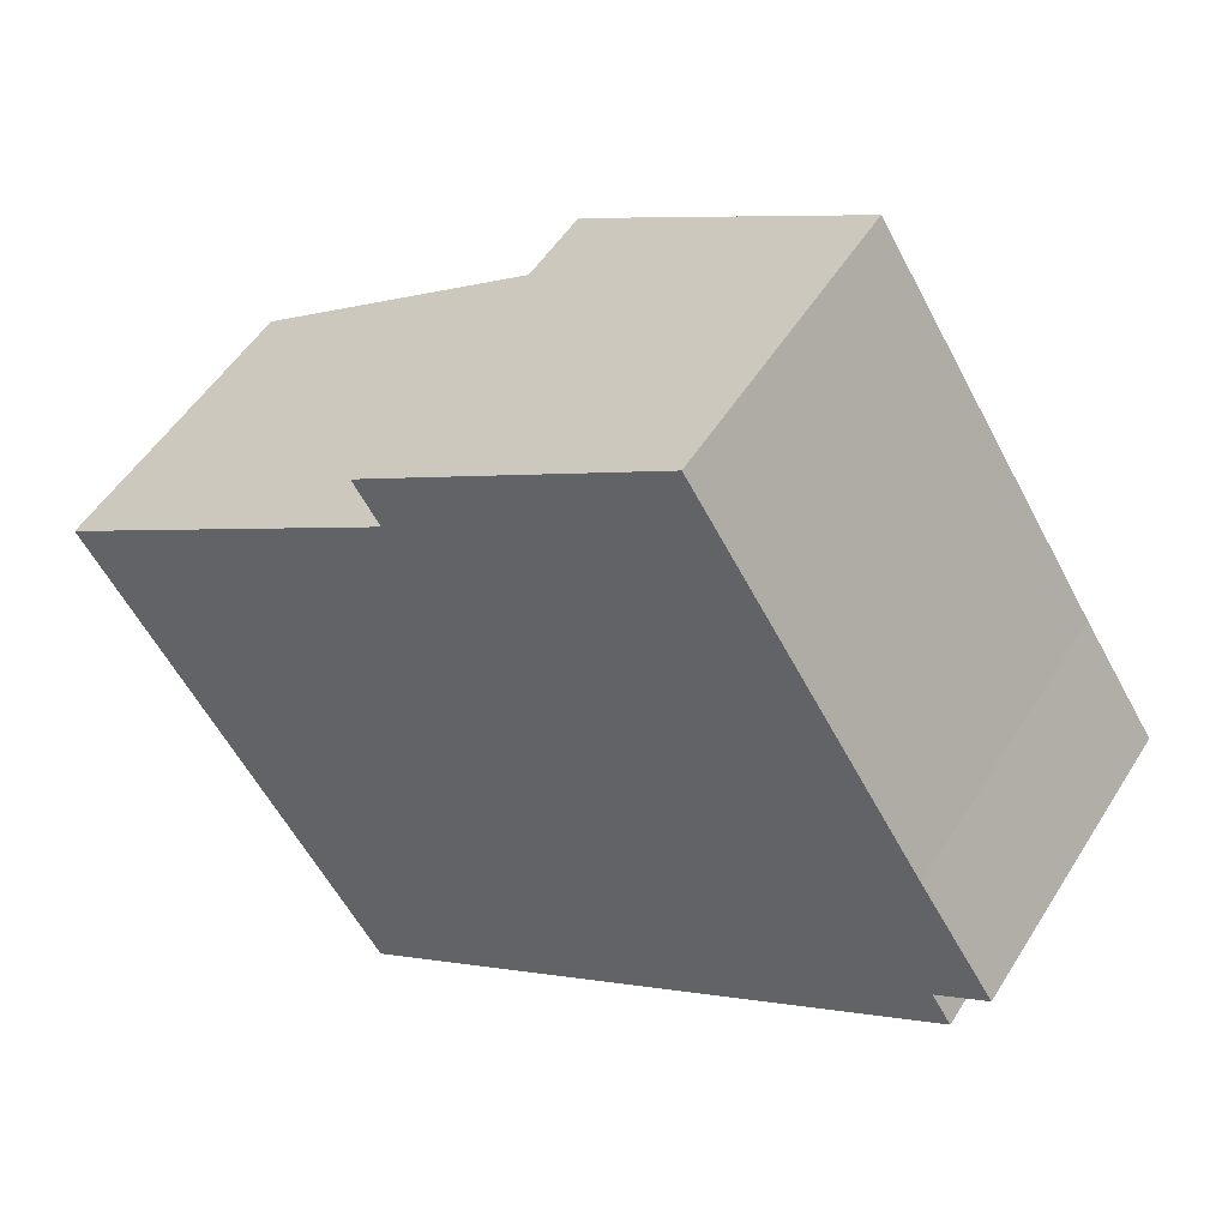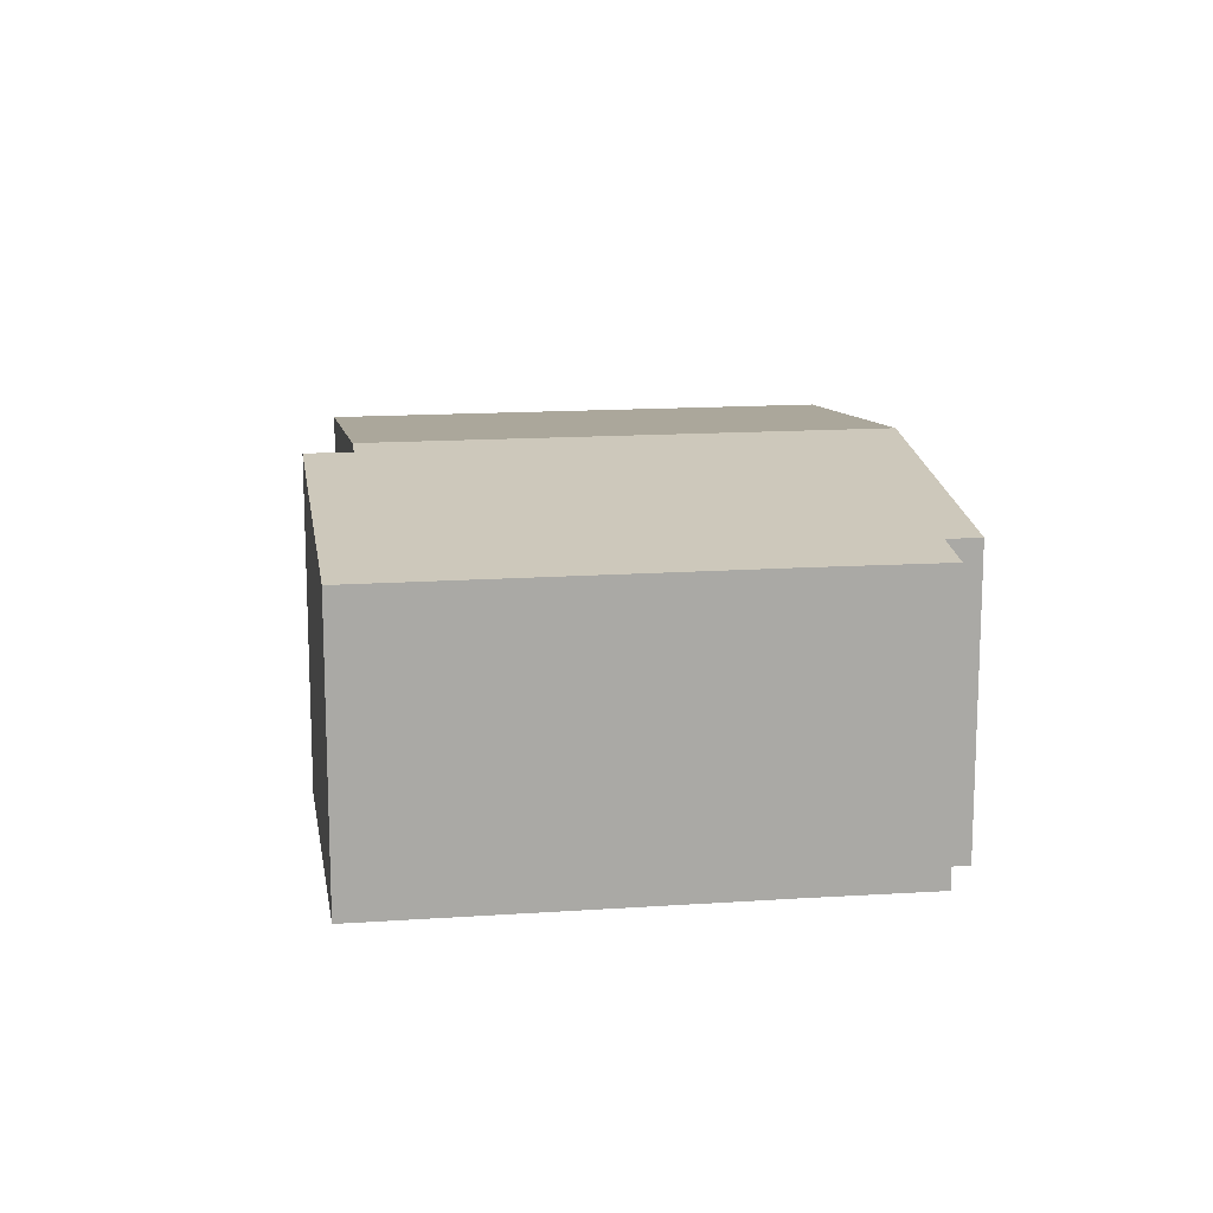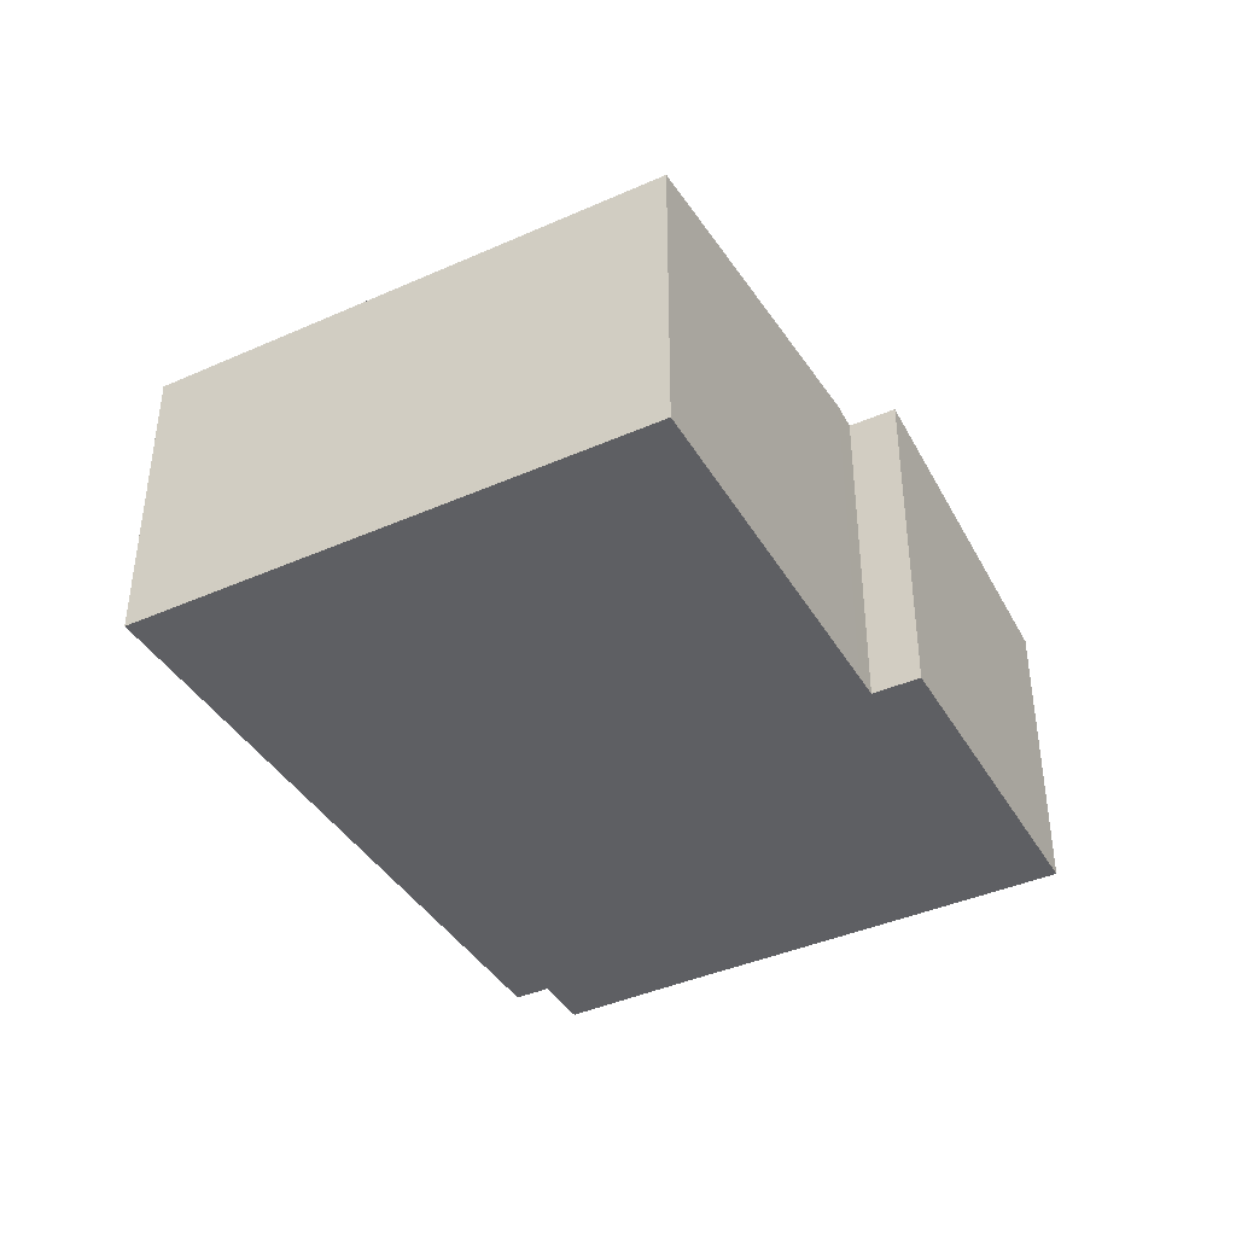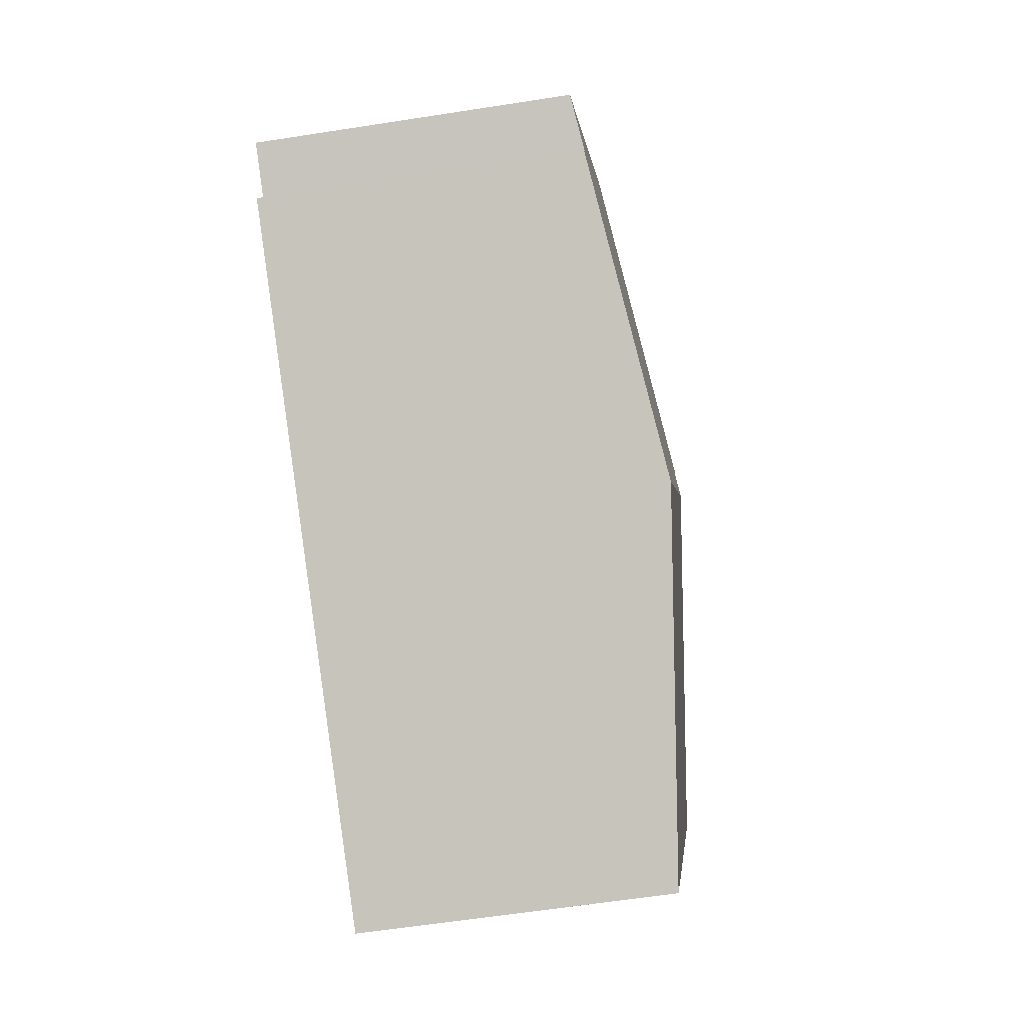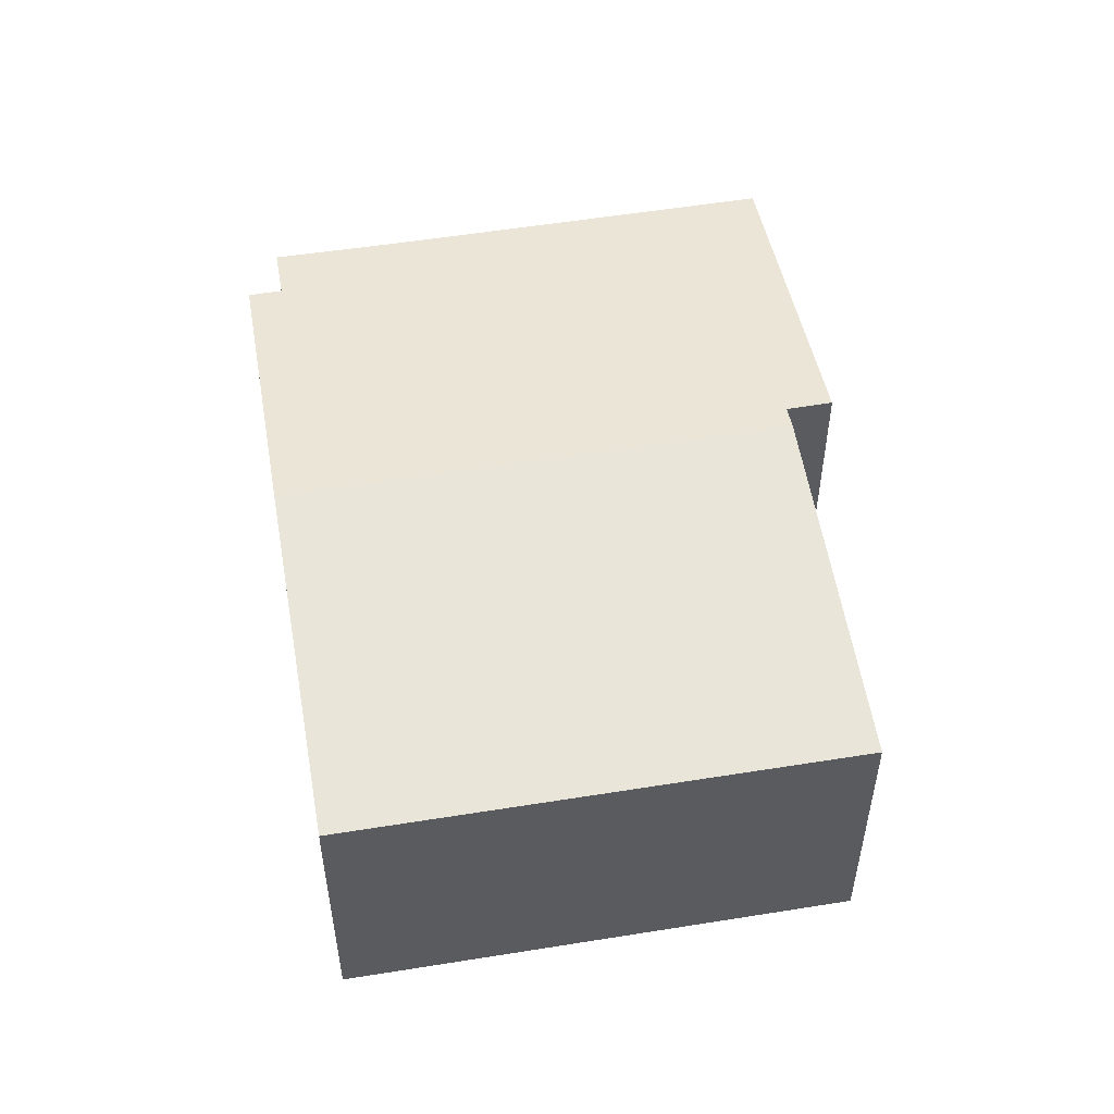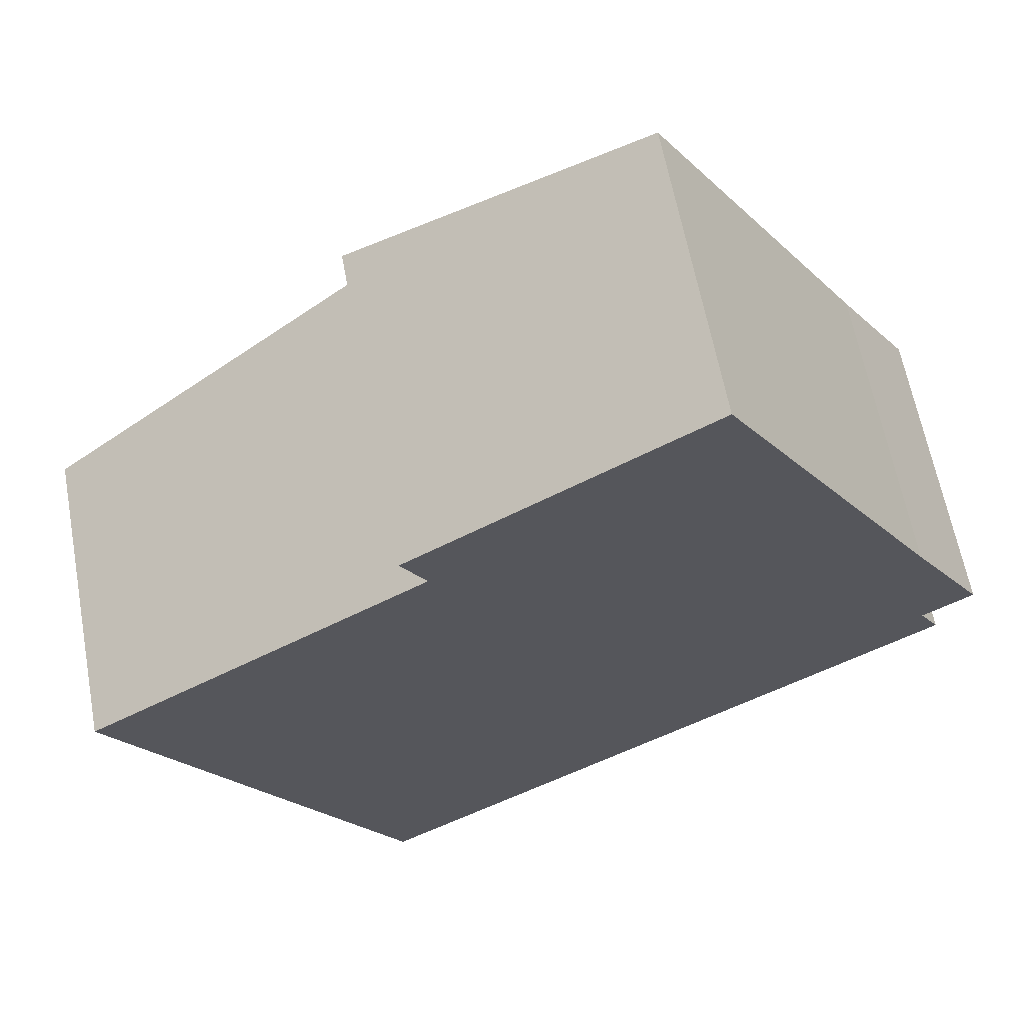
<metadata>
{"format":"obj","ext":"obj","renderer":"f3d","projection":"perspective","resolution":1024,"background":"white","views":[{"elev":51.2,"azim":30.9,"up":"+Z"},{"elev":15.0,"azim":49.5,"up":"+Y"},{"elev":-40.6,"azim":-93.8,"up":"+Y"},{"elev":-59.0,"azim":99.2,"up":"+Z"},{"elev":53.7,"azim":-132.1,"up":"+Y"},{"elev":62.2,"azim":-10.5,"up":"+Z"}]}
</metadata>
<code>
v  5.467 5.663 -8.63
v  5.983 6.501 3.7
v  11.41 6.501 -4.877
v  0 5.663 3.468e-16
v  11.48 5.663 8.157
v  6.412 6.44 3.965
v  5.925 6.44 4.748
v  17 5.663 -0.552
v  16.07 5.794 -1.136
v  15.62 5.666 1.57
v  16.43 5.794 -1.71
v  0 0 0
v  5.983 -2.266e-16 3.7
v  6.412 -2.428e-16 3.965
v  5.925 -2.907e-16 4.748
v  11.48 -4.995e-16 8.157
v  5.467 5.284e-16 -8.63
v  15.62 -9.613e-17 1.57
v  17 3.38e-17 -0.552
v  16.07 6.956e-17 -1.136
v  16.43 1.047e-16 -1.71
v  11.41 2.986e-16 -4.877
g defaultobject
f 1 2 3
f 2 1 4
f 5 6 7
f 8 9 10
f 6 3 2
f 3 6 5
f 3 5 10
f 3 10 9
f 3 9 11
f 12 2 4
f 2 12 13
f 2 13 6
f 6 13 14
f 15 5 7
f 5 15 16
f 14 7 6
f 7 14 15
f 17 4 1
f 4 17 12
f 16 10 5
f 10 16 18
f 10 18 8
f 8 18 19
f 20 11 9
f 11 20 21
f 8 20 9
f 20 8 19
f 21 3 11
f 3 21 1
f 1 21 22
f 1 22 17
f 18 20 19
f 20 22 21
f 22 20 18
f 22 18 16
f 22 16 17
f 17 16 14
f 14 16 15
f 14 12 17
f 12 14 13

</code>
